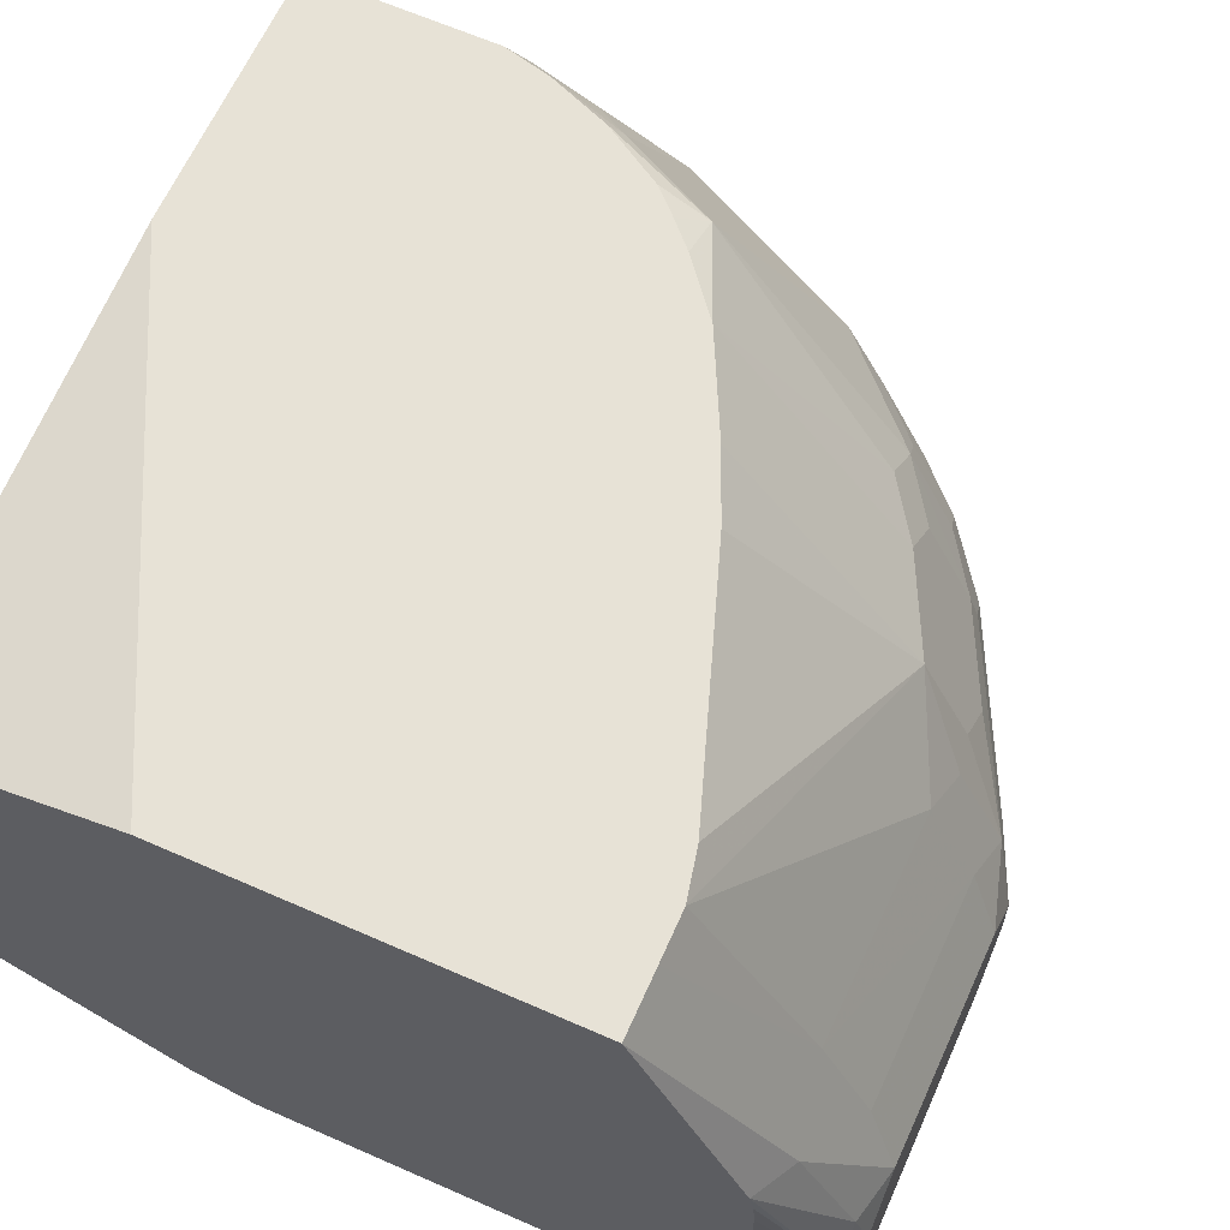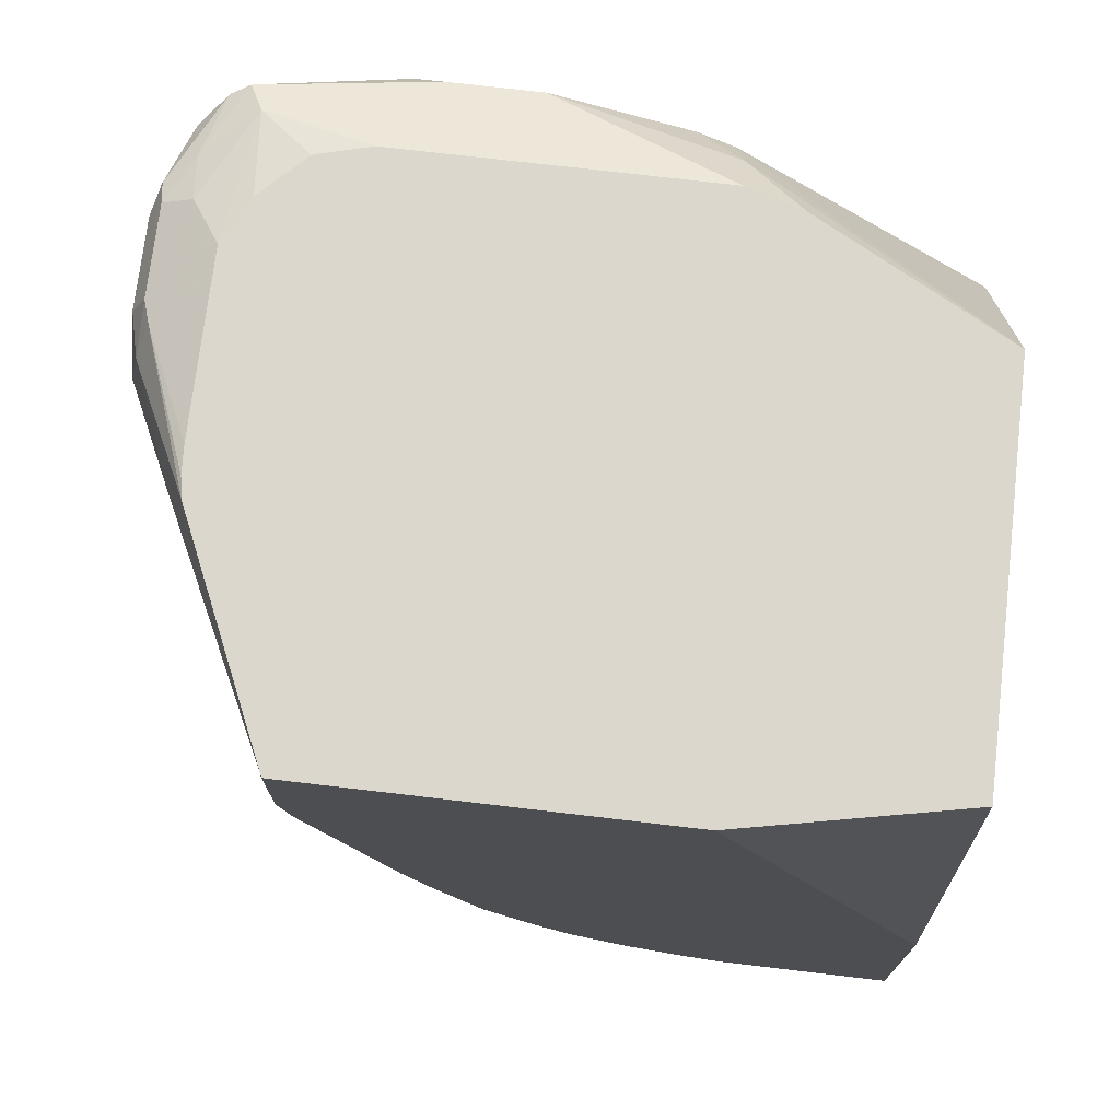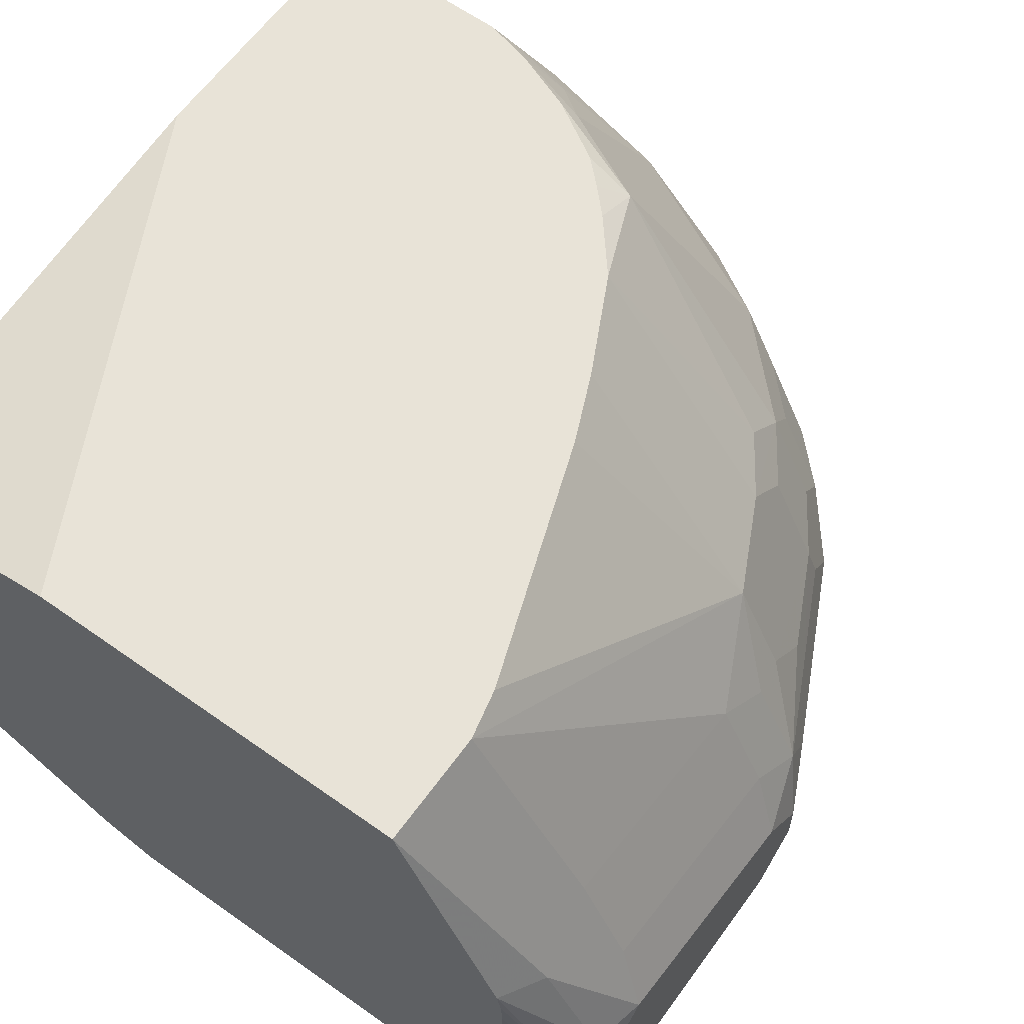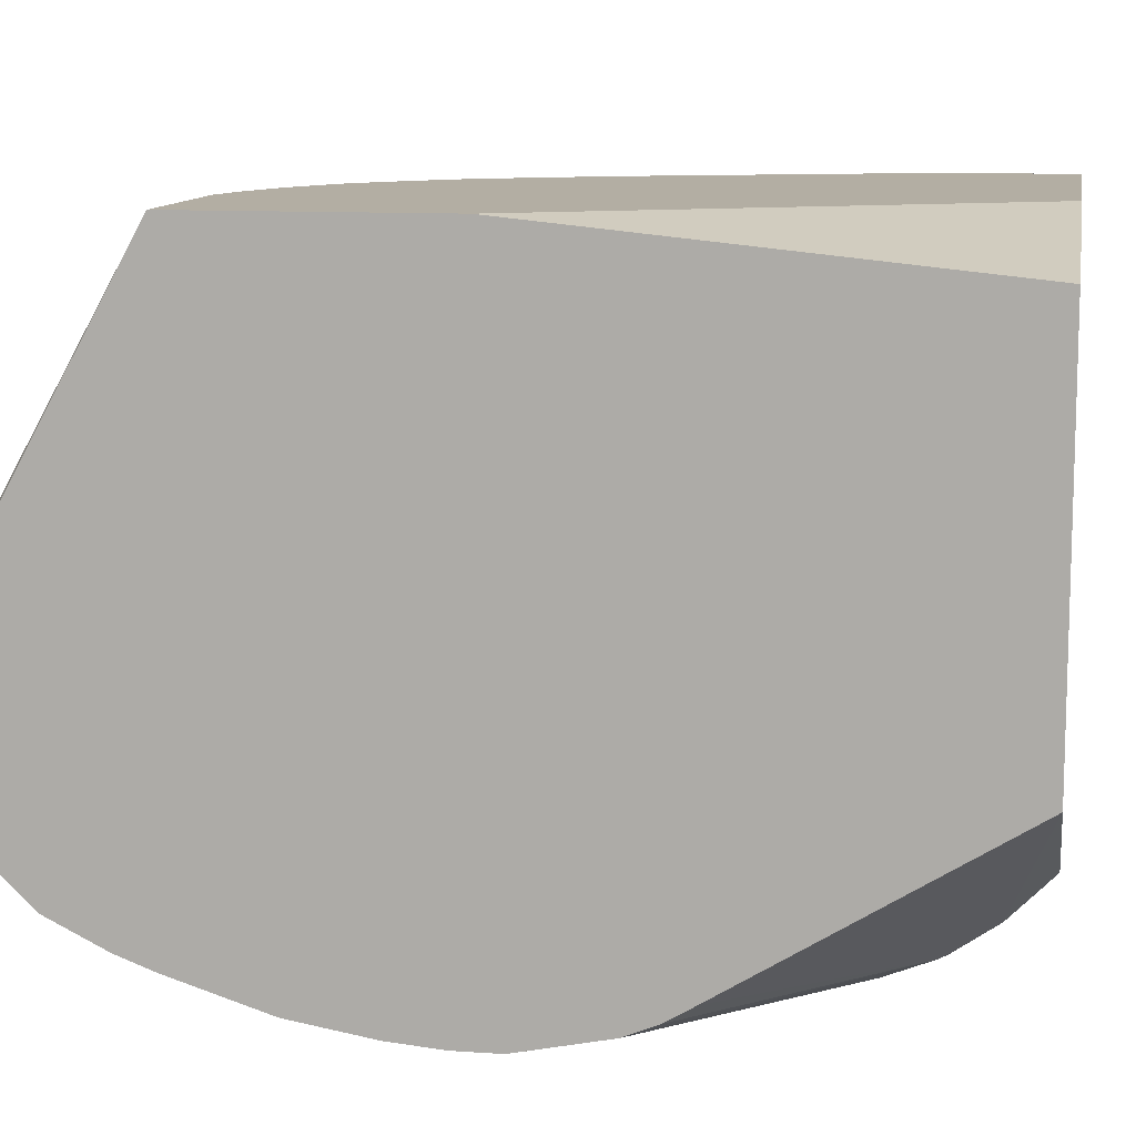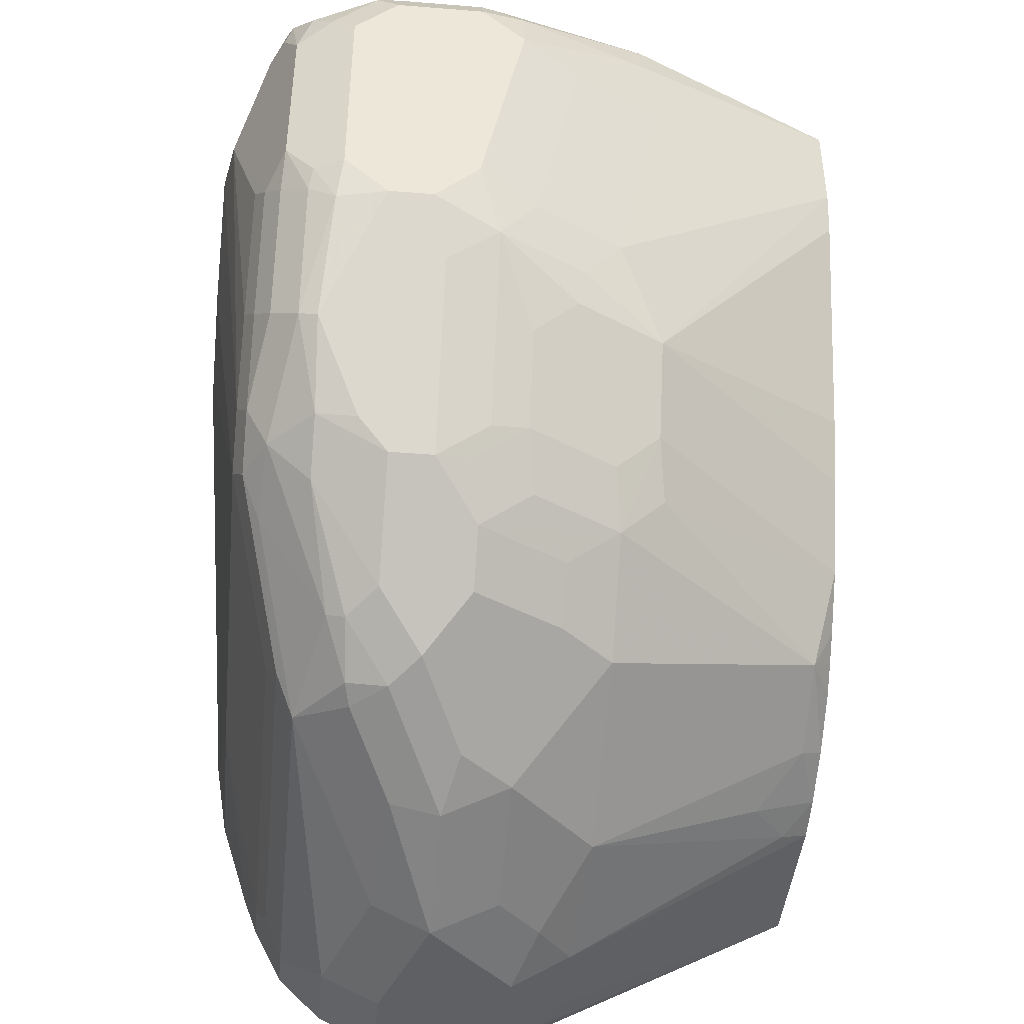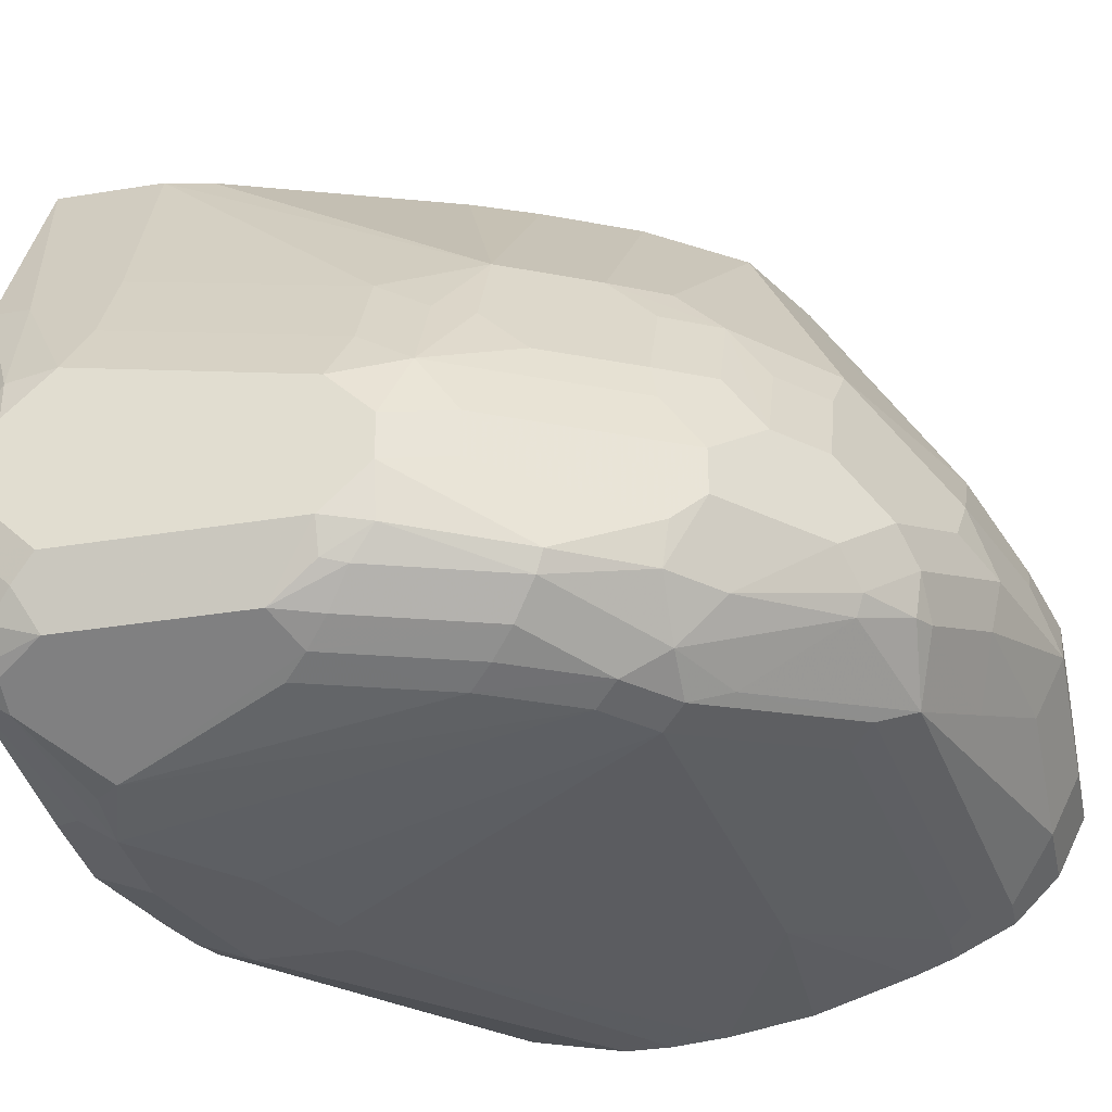
<metadata>
{"format":"obj","ext":"obj","renderer":"f3d","projection":"perspective","resolution":1024,"background":"white","views":[{"elev":63.7,"azim":24.0,"up":"+Y"},{"elev":73.2,"azim":-173.3,"up":"+Z"},{"elev":62.0,"azim":35.8,"up":"+Y"},{"elev":11.0,"azim":-80.3,"up":"+Y"},{"elev":-43.7,"azim":84.6,"up":"+Z"},{"elev":-34.8,"azim":102.3,"up":"+Y"}]}
</metadata>
<code>
v 0.02381 -0.3164 -0.539
v 0.1381 -0.4076 -0.5828
v 0.1347 -0.3907 -0.5592
v 0.1094 -0.3626 -0.539
v 0.02381 -0.1415 -0.539
v 0.02381 -0.3907 -0.6602
v 0.1617 -0.4244 -0.6063
v 0.155 -0.4109 -0.5794
v 0.02381 -0.3983 -0.6729
v 0.02381 -0.4042 -0.6872
v 0.1347 -0.3705 -0.539
v 0.2156 -0.4109 -0.5592
v 0.1209 -0.1215 -0.539
v 0.02381 -0.1215 -0.7376
v 0.1617 -0.4244 -0.6468
v 0.2223 -0.4244 -0.5861
v 0.02381 -0.4125 -0.7276
v 0.2088 -0.3975 -0.5524
v 0.2021 -0.384 -0.5457
v 0.1954 -0.3706 -0.539
v 0.256 -0.4109 -0.5592
v 0.283 -0.1215 -0.539
v 0.02381 -0.1215 -0.8489
v 0.1819 -0.4244 -0.6468
v 0.02381 -0.4125 -0.7478
v 0.02381 -0.4104 -0.7716
v 0.2627 -0.4244 -0.5861
v 0.3301 -0.3975 -0.5524
v 0.3234 -0.384 -0.5457
v 0.2763 -0.3706 -0.539
v 0.2695 -0.4177 -0.5727
v 0.3276 -0.2207 -0.539
v 0.3368 -0.2291 -0.5592
v 0.3638 -0.2829 -0.5861
v 0.283 -0.1215 -0.5657
v 0.1012 -0.1215 -0.8489
v 0.04718 -0.2358 -0.9162
v 0.0337 -0.2493 -0.9229
v 0.02381 -0.2576 -0.924
v 0.2223 -0.4244 -0.6265
v 0.2627 -0.4042 -0.7882
v 0.02381 -0.4042 -0.8084
v 0.1011 -0.4042 -0.8084
v 0.293 -0.4194 -0.5962
v 0.2854 -0.4194 -0.5861
v 0.3234 -0.4042 -0.5659
v 0.2829 -0.4042 -0.768
v 0.3385 -0.3941 -0.5558
v 0.3461 -0.3638 -0.5507
v 0.3368 -0.3975 -0.5659
v 0.3436 -0.3436 -0.5457
v 0.3302 -0.3234 -0.539
v 0.3197 -0.3443 -0.539
v 0.3004 -0.364 -0.539
v 0.2972 -0.3651 -0.539
v 0.3294 -0.2301 -0.539
v 0.3537 -0.293 -0.5507
v 0.3587 -0.2829 -0.5634
v 0.3503 -0.256 -0.5928
v 0.3638 -0.3031 -0.5659
v 0.3638 -0.3031 -0.6872
v 0.3301 -0.2156 -0.5928
v 0.2829 -0.1215 -0.5861
v 0.1078 -0.1347 -0.8556
v 0.08758 -0.2358 -0.9162
v 0.1211 -0.1215 -0.8439
v 0.04042 -0.2627 -0.9297
v 0.02381 -0.2627 -0.926
v 0.2021 -0.384 -0.8488
v 0.2728 -0.3992 -0.7983
v 0.02381 -0.3902 -0.8524
v 0.04042 -0.384 -0.869
v 0.3234 -0.4042 -0.667
v 0.3335 -0.3992 -0.6771
v 0.3503 -0.3907 -0.5861
v 0.3031 -0.4042 -0.7276
v 0.293 -0.3992 -0.7781
v 0.3486 -0.3739 -0.5558
v 0.3511 -0.384 -0.5659
v 0.3587 -0.3537 -0.5558
v 0.357 -0.3436 -0.5524
v 0.3436 -0.3031 -0.5457
v 0.3302 -0.3031 -0.539
v 0.3301 -0.2425 -0.539
v 0.357 -0.3031 -0.5524
v 0.3503 -0.2762 -0.6939
v 0.3638 -0.3436 -0.5659
v 0.3638 -0.3234 -0.7074
v 0.3537 -0.293 -0.7175
v 0.3301 -0.2358 -0.6939
v 0.3099 -0.2156 -0.7343
v 0.2784 -0.1215 -0.6063
v 0.1314 -0.1516 -0.8589
v 0.1516 -0.2324 -0.8994
v 0.1112 -0.2527 -0.9196
v 0.08086 -0.2627 -0.9297
v 0.1516 -0.1314 -0.8387
v 0.1466 -0.1215 -0.8338
v 0.02381 -0.2794 -0.9297
v 0.2122 -0.3789 -0.8589
v 0.2627 -0.3907 -0.8152
v 0.293 -0.389 -0.7983
v 0.02381 -0.384 -0.869
v 0.02381 -0.3761 -0.8849
v 0.05054 -0.3789 -0.8791
v 0.3436 -0.3916 -0.6872
v 0.3503 -0.3907 -0.667
v 0.3132 -0.3992 -0.7377
v 0.3234 -0.3916 -0.7478
v 0.3638 -0.3638 -0.5861
v 0.3587 -0.3739 -0.576
v 0.3335 -0.3789 -0.7579
v 0.3335 -0.2527 -0.7175
v 0.3638 -0.3436 -0.7074
v 0.3503 -0.3166 -0.7343
v 0.3335 -0.293 -0.7579
v 0.3099 -0.2762 -0.7949
v 0.3301 -0.2762 -0.7545
v 0.3301 -0.256 -0.7343
v 0.2897 -0.2156 -0.7747
v 0.2102 -0.1215 -0.7761
v 0.2304 -0.1215 -0.7357
v 0.2426 -0.1215 -0.7075
v 0.1718 -0.2527 -0.8994
v 0.192 -0.1314 -0.8185
v 0.2324 -0.2324 -0.8589
v 0.1314 -0.2728 -0.9196
v 0.1213 -0.3031 -0.9297
v 0.1718 -0.1215 -0.8185
v 0.02381 -0.3234 -0.9297
v 0.04042 -0.3705 -0.896
v 0.2021 -0.3705 -0.8758
v 0.2526 -0.3587 -0.8589
v 0.293 -0.3688 -0.8185
v 0.3132 -0.3688 -0.7983
v 0.02381 -0.3705 -0.896
v 0.3537 -0.3789 -0.6973
v 0.357 -0.3772 -0.6872
v 0.3638 -0.3638 -0.6872
v 0.3368 -0.3705 -0.7612
v 0.3587 -0.3663 -0.7074
v 0.3503 -0.3368 -0.7343
v 0.3166 -0.3301 -0.8017
v 0.3099 -0.3166 -0.8152
v 0.3132 -0.293 -0.7983
v 0.3065 -0.2998 -0.8118
v 0.293 -0.2728 -0.8185
v 0.2728 -0.2324 -0.8185
v 0.2897 -0.2358 -0.7949
v 0.2728 -0.2122 -0.7983
v 0.192 -0.1215 -0.7983
v 0.192 -0.2728 -0.8994
v 0.1821 -0.1215 -0.8086
v 0.2492 -0.256 -0.8556
v 0.2695 -0.2964 -0.8556
v 0.1819 -0.3031 -0.9095
v 0.1819 -0.3259 -0.9044
v 0.1213 -0.3301 -0.9162
v 0.06066 -0.3234 -0.9297
v 0.02381 -0.3503 -0.9162
v 0.06066 -0.3503 -0.9162
v 0.1617 -0.3503 -0.896
v 0.2223 -0.3461 -0.8842
v 0.2324 -0.3486 -0.8791
v 0.256 -0.3503 -0.8623
v 0.3099 -0.3368 -0.8152
v 0.2695 -0.3368 -0.8556
v 0.3166 -0.3503 -0.8017
v 0.2897 -0.2964 -0.8353
v 0.2695 -0.256 -0.8353
v 0.2055 -0.2796 -0.8926
v 0.2088 -0.2964 -0.896
v 0.2492 -0.3166 -0.8758
v 0.2223 -0.3234 -0.8893
v 0.2358 -0.3301 -0.8825
f 94 125 126
f 91 121 122
f 94 97 125
f 94 124 95
f 93 97 94
f 91 123 92
f 91 122 123
f 94 126 124
f 89 91 113
f 91 117 120
f 91 119 117
f 90 113 91
f 89 119 91
f 89 118 119
f 89 117 118
f 95 127 128
f 89 115 116
f 91 120 121
f 95 128 96
f 104 136 131
f 95 152 127
f 88 115 89
f 112 135 140
f 107 138 139
f 107 137 138
f 106 112 137
f 106 109 112
f 106 137 107
f 104 131 105
f 95 124 152
f 102 135 112
f 102 133 134
f 101 133 102
f 101 132 133
f 100 132 101
f 100 131 132
f 100 105 131
f 98 129 125
f 97 98 125
f 102 134 135
f 88 142 115
f 70 102 77
f 86 113 90
f 71 103 72
f 70 100 101
f 112 140 141
f 70 101 102
f 69 105 100
f 69 72 105
f 67 99 68
f 67 130 99
f 72 103 104
f 67 159 130
f 67 96 128
f 66 98 97
f 66 97 93
f 65 95 96
f 65 94 95
f 64 94 65
f 64 93 94
f 64 66 93
f 67 128 159
f 88 114 142
f 72 104 105
f 74 106 107
f 86 89 113
f 80 110 87
f 80 111 110
f 80 85 81
f 79 111 80
f 78 79 80
f 77 109 108
f 77 112 109
f 73 76 74
f 77 102 112
f 75 139 110
f 75 107 139
f 75 111 79
f 75 110 111
f 74 109 106
f 74 108 109
f 74 76 108
f 74 107 75
f 76 77 108
f 112 141 137
f 126 154 155
f 114 141 140
f 148 169 170
f 147 169 148
f 146 169 147
f 144 169 146
f 144 155 169
f 144 167 155
f 144 166 167
f 143 166 144
f 143 168 166
f 140 168 142
f 138 141 139
f 137 141 138
f 135 168 140
f 135 166 168
f 134 167 166
f 134 165 167
f 134 166 135
f 148 170 154
f 152 171 172
f 152 172 156
f 152 155 171
f 173 175 174
f 172 173 174
f 167 175 173
f 165 175 167
f 164 175 165
f 163 175 164
f 163 174 175
f 158 162 161
f 133 165 134
f 157 162 158
f 157 174 163
f 156 172 174
f 156 174 157
f 155 172 171
f 155 173 172
f 155 167 173
f 155 170 169
f 154 170 155
f 157 163 162
f 133 164 165
f 132 164 133
f 132 163 164
f 121 150 125
f 120 150 121
f 120 148 150
f 120 149 148
f 117 119 118
f 117 149 120
f 117 148 149
f 117 147 148
f 121 125 151
f 117 146 147
f 117 145 144
f 116 145 117
f 116 144 145
f 115 144 116
f 115 143 144
f 115 168 143
f 115 142 168
f 114 140 142
f 117 144 146
f 114 139 141
f 124 126 152
f 125 153 151
f 132 162 163
f 132 161 162
f 131 161 132
f 131 160 161
f 131 136 160
f 130 161 160
f 130 159 161
f 128 152 156
f 125 129 153
f 128 161 159
f 128 157 158
f 128 156 157
f 127 152 128
f 126 148 154
f 126 155 152
f 63 91 92
f 125 148 126
f 125 150 148
f 128 158 161
f 63 90 91
f 89 116 117
f 62 86 90
f 13 35 63
f 13 22 35
f 12 28 18
f 12 21 28
f 12 27 21
f 12 16 27
f 11 19 20
f 11 18 19
f 13 63 92
f 11 12 18
f 7 17 25
f 7 10 17
f 7 12 8
f 7 16 12
f 7 27 16
f 7 40 27
f 7 24 40
f 7 15 24
f 7 25 15
f 5 13 14
f 13 92 123
f 13 122 121
f 22 33 34
f 22 32 33
f 21 31 28
f 21 27 31
f 19 30 20
f 19 29 30
f 18 29 19
f 18 28 29
f 13 123 122
f 15 26 24
f 13 23 14
f 13 36 23
f 13 66 36
f 13 98 66
f 13 129 98
f 13 153 129
f 13 151 153
f 13 121 151
f 15 25 26
f 22 34 35
f 3 12 11
f 3 11 4
f 1 14 23
f 1 5 14
f 1 13 5
f 1 22 13
f 1 32 22
f 1 56 32
f 62 90 63
f 1 83 84
f 1 23 39
f 1 52 83
f 1 54 53
f 1 55 54
f 1 30 55
f 1 20 30
f 1 11 20
f 1 4 11
f 1 3 4
f 1 2 3
f 1 53 52
f 3 8 12
f 1 39 68
f 1 99 130
f 2 10 7
f 2 9 10
f 2 6 9
f 2 8 3
f 2 7 8
f 1 6 2
f 1 9 6
f 1 10 9
f 1 68 99
f 1 17 10
f 1 26 25
f 1 42 26
f 1 71 42
f 1 103 71
f 1 104 103
f 1 136 104
f 1 160 136
f 1 130 160
f 1 25 17
f 23 36 65
f 1 84 56
f 23 37 38
f 47 77 76
f 44 76 73
f 44 47 76
f 44 46 45
f 44 50 46
f 44 75 50
f 44 74 75
f 44 73 74
f 48 78 49
f 43 72 69
f 42 71 43
f 41 77 47
f 41 70 77
f 41 100 70
f 41 69 100
f 41 43 69
f 40 41 47
f 39 67 68
f 43 71 72
f 38 67 39
f 48 50 75
f 48 79 78
f 23 65 37
f 61 89 86
f 61 88 89
f 60 80 87
f 60 85 80
f 59 86 62
f 57 85 58
f 57 81 85
f 48 75 79
f 57 83 82
f 56 84 57
f 51 57 82
f 51 81 57
f 51 83 52
f 51 82 83
f 49 81 51
f 49 80 81
f 49 78 80
f 57 84 83
f 37 67 38
f 58 85 60
f 37 65 96
f 29 52 53
f 29 51 52
f 29 49 51
f 28 50 48
f 28 46 50
f 28 49 29
f 28 48 49
f 27 47 44
f 29 53 54
f 27 40 47
f 27 46 28
f 27 45 46
f 27 44 45
f 26 43 41
f 24 41 40
f 24 26 41
f 37 96 67
f 23 38 39
f 27 28 31
f 29 54 55
f 26 42 43
f 32 56 57
f 29 55 30
f 36 66 64
f 35 59 62
f 34 86 59
f 34 61 86
f 34 88 61
f 34 114 88
f 34 139 114
f 35 62 63
f 34 87 110
f 32 57 58
f 34 110 139
f 32 58 33
f 33 58 34
f 36 64 65
f 34 58 60
f 34 60 87
f 34 59 35

</code>
